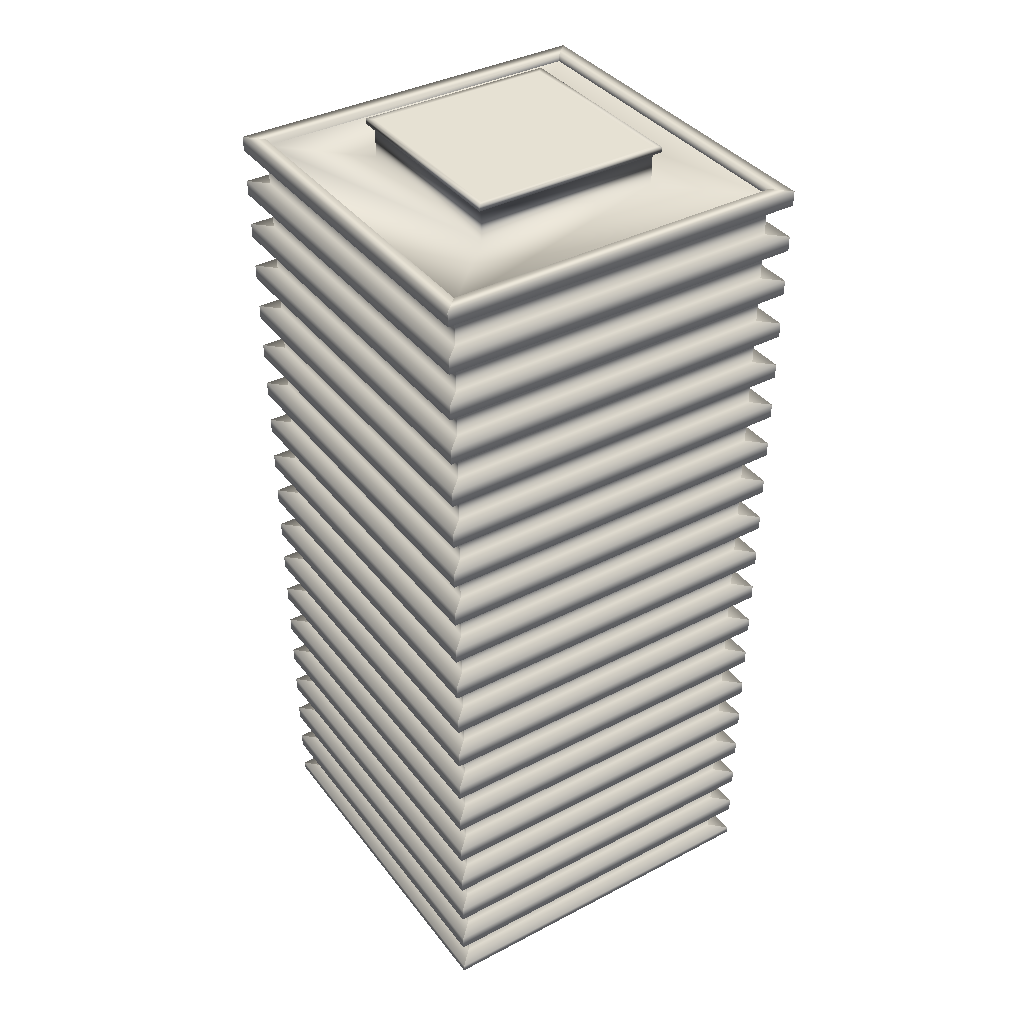
<metadata>
{"format":"obj","ext":"obj","renderer":"f3d","projection":"perspective","resolution":1024,"background":"white","views":[{"elev":38.6,"azim":-123.3,"up":"+Y"}]}
</metadata>
<code>
v  92.5 21.71 92.5
v  -92.5 21.71 92.5
v  -92.5 3.858 92.5
v  92.5 3.858 92.5
v  92.5 47.69 92.5
v  -92.5 47.69 92.5
v  -92.5 29.85 92.5
v  92.5 29.85 92.5
v  92.5 73.68 92.5
v  -92.5 73.68 92.5
v  -92.5 55.83 92.5
v  92.5 55.83 92.5
v  92.5 99.67 92.5
v  -92.5 99.67 92.5
v  -92.5 81.82 92.5
v  92.5 81.82 92.5
v  92.5 125.7 92.5
v  -92.5 125.7 92.5
v  -92.5 107.8 92.5
v  92.5 107.8 92.5
v  92.5 151.6 92.5
v  -92.5 151.6 92.5
v  -92.5 133.8 92.5
v  92.5 133.8 92.5
v  92.5 177.6 92.5
v  -92.5 177.6 92.5
v  -92.5 159.8 92.5
v  92.5 159.8 92.5
v  92.5 203.6 92.5
v  -92.5 203.6 92.5
v  -92.5 185.8 92.5
v  92.5 185.8 92.5
v  92.5 229.6 92.5
v  -92.5 229.6 92.5
v  -92.5 211.8 92.5
v  92.5 211.8 92.5
v  92.5 255.6 92.5
v  -92.5 255.6 92.5
v  -92.5 237.7 92.5
v  92.5 237.7 92.5
v  92.5 281.6 92.5
v  -92.5 281.6 92.5
v  -92.5 263.7 92.5
v  92.5 263.7 92.5
v  92.5 307.6 92.5
v  -92.5 307.6 92.5
v  -92.5 289.7 92.5
v  92.5 289.7 92.5
v  92.5 333.6 92.5
v  -92.5 333.6 92.5
v  -92.5 315.7 92.5
v  92.5 315.7 92.5
v  92.5 359.5 92.5
v  -92.5 359.5 92.5
v  -92.5 341.7 92.5
v  92.5 341.7 92.5
v  92.5 385.5 92.5
v  -92.5 385.5 92.5
v  -92.5 367.7 92.5
v  92.5 367.7 92.5
v  92.5 411.5 92.5
v  -92.5 411.5 92.5
v  -92.5 393.7 92.5
v  92.5 393.7 92.5
v  92.5 437.5 92.5
v  -92.5 437.5 92.5
v  -92.5 419.7 92.5
v  92.5 419.7 92.5
v  92.5 463.5 92.5
v  -92.5 463.5 92.5
v  -92.5 445.6 92.5
v  92.5 445.6 92.5
v  92.5 21.71 -92.5
v  92.5 3.858 -92.5
v  92.5 47.69 -92.5
v  92.5 29.85 -92.5
v  92.5 73.68 -92.5
v  92.5 55.83 -92.5
v  92.5 99.67 -92.5
v  92.5 81.82 -92.5
v  92.5 125.7 -92.5
v  92.5 107.8 -92.5
v  92.5 151.6 -92.5
v  92.5 133.8 -92.5
v  92.5 177.6 -92.5
v  92.5 159.8 -92.5
v  92.5 203.6 -92.5
v  92.5 185.8 -92.5
v  92.5 229.6 -92.5
v  92.5 211.8 -92.5
v  92.5 255.6 -92.5
v  92.5 237.7 -92.5
v  92.5 281.6 -92.5
v  92.5 263.7 -92.5
v  92.5 307.6 -92.5
v  92.5 289.7 -92.5
v  92.5 333.6 -92.5
v  92.5 315.7 -92.5
v  92.5 359.5 -92.5
v  92.5 341.7 -92.5
v  92.5 385.5 -92.5
v  92.5 367.7 -92.5
v  92.5 411.5 -92.5
v  92.5 393.7 -92.5
v  92.5 437.5 -92.5
v  92.5 419.7 -92.5
v  92.5 463.5 -92.5
v  92.5 445.6 -92.5
v  -92.5 21.71 -92.5
v  -92.5 3.858 -92.5
v  -92.5 47.69 -92.5
v  -92.5 29.85 -92.5
v  -92.5 73.68 -92.5
v  -92.5 55.83 -92.5
v  -92.5 99.67 -92.5
v  -92.5 81.82 -92.5
v  -92.5 125.7 -92.5
v  -92.5 107.8 -92.5
v  -92.5 151.6 -92.5
v  -92.5 133.8 -92.5
v  -92.5 177.6 -92.5
v  -92.5 159.8 -92.5
v  -92.5 203.6 -92.5
v  -92.5 185.8 -92.5
v  -92.5 229.6 -92.5
v  -92.5 211.8 -92.5
v  -92.5 255.6 -92.5
v  -92.5 237.7 -92.5
v  -92.5 281.6 -92.5
v  -92.5 263.7 -92.5
v  -92.5 307.6 -92.5
v  -92.5 289.7 -92.5
v  -92.5 333.6 -92.5
v  -92.5 315.7 -92.5
v  -92.5 359.5 -92.5
v  -92.5 341.7 -92.5
v  -92.5 385.5 -92.5
v  -92.5 367.7 -92.5
v  -92.5 411.5 -92.5
v  -92.5 393.7 -92.5
v  -92.5 437.5 -92.5
v  -92.5 419.7 -92.5
v  -92.5 463.5 -92.5
v  -92.5 445.6 -92.5
v  50.69 488.7 -50.69
v  -50.69 488.7 -50.69
v  -50.69 488.7 50.69
v  50.69 488.7 50.69
v  92.5 -0.2115 92.5
v  -92.5 -0.2115 92.5
v  -92.5 -0.2115 -92.5
v  92.5 -0.2115 -92.5
v  101.5 445.6 101.5
v  -101.5 445.6 101.5
v  -101.5 441.6 101.5
v  101.5 441.6 101.5
v  -101.5 463.5 101.5
v  101.5 463.5 101.5
v  101.5 467.6 101.5
v  -101.5 467.6 101.5
v  101.5 445.6 -101.5
v  101.5 441.6 -101.5
v  101.5 463.5 -101.5
v  101.5 467.6 -101.5
v  -101.5 445.6 -101.5
v  -101.5 441.6 -101.5
v  -101.5 463.5 -101.5
v  -101.5 467.6 -101.5
v  101.5 419.7 101.5
v  -101.5 419.7 101.5
v  -101.5 415.6 101.5
v  101.5 415.6 101.5
v  -101.5 437.5 101.5
v  101.5 437.5 101.5
v  101.5 419.7 -101.5
v  101.5 415.6 -101.5
v  101.5 437.5 -101.5
v  -101.5 419.7 -101.5
v  -101.5 415.6 -101.5
v  -101.5 437.5 -101.5
v  101.5 393.7 101.5
v  -101.5 393.7 101.5
v  -101.5 389.6 101.5
v  101.5 389.6 101.5
v  -101.5 411.5 101.5
v  101.5 411.5 101.5
v  101.5 393.7 -101.5
v  101.5 389.6 -101.5
v  101.5 411.5 -101.5
v  -101.5 393.7 -101.5
v  -101.5 389.6 -101.5
v  -101.5 411.5 -101.5
v  101.5 367.7 101.5
v  -101.5 367.7 101.5
v  -101.5 363.6 101.5
v  101.5 363.6 101.5
v  -101.5 385.5 101.5
v  101.5 385.5 101.5
v  101.5 367.7 -101.5
v  101.5 363.6 -101.5
v  101.5 385.5 -101.5
v  -101.5 367.7 -101.5
v  -101.5 363.6 -101.5
v  -101.5 385.5 -101.5
v  101.5 341.7 101.5
v  -101.5 341.7 101.5
v  -101.5 337.6 101.5
v  101.5 337.6 101.5
v  -101.5 359.5 101.5
v  101.5 359.5 101.5
v  101.5 341.7 -101.5
v  101.5 337.6 -101.5
v  101.5 359.5 -101.5
v  -101.5 341.7 -101.5
v  -101.5 337.6 -101.5
v  -101.5 359.5 -101.5
v  101.5 315.7 101.5
v  -101.5 315.7 101.5
v  -101.5 311.6 101.5
v  101.5 311.6 101.5
v  -101.5 333.6 101.5
v  101.5 333.6 101.5
v  101.5 315.7 -101.5
v  101.5 311.6 -101.5
v  101.5 333.6 -101.5
v  -101.5 315.7 -101.5
v  -101.5 311.6 -101.5
v  -101.5 333.6 -101.5
v  101.5 289.7 101.5
v  -101.5 289.7 101.5
v  -101.5 285.7 101.5
v  101.5 285.7 101.5
v  -101.5 307.6 101.5
v  101.5 307.6 101.5
v  101.5 289.7 -101.5
v  101.5 285.7 -101.5
v  101.5 307.6 -101.5
v  -101.5 289.7 -101.5
v  -101.5 285.7 -101.5
v  -101.5 307.6 -101.5
v  101.5 3.858 101.5
v  -101.5 3.858 101.5
v  -101.5 -0.2115 101.5
v  101.5 -0.2115 101.5
v  -101.5 21.71 101.5
v  101.5 21.71 101.5
v  101.5 25.78 101.5
v  -101.5 25.78 101.5
v  101.5 3.858 -101.5
v  101.5 -0.2115 -101.5
v  101.5 21.71 -101.5
v  101.5 25.78 -101.5
v  -101.5 3.858 -101.5
v  -101.5 -0.2115 -101.5
v  -101.5 21.71 -101.5
v  -101.5 25.78 -101.5
v  101.5 55.83 101.5
v  -101.5 55.83 101.5
v  -101.5 51.76 101.5
v  101.5 51.76 101.5
v  -101.5 73.68 101.5
v  101.5 73.68 101.5
v  101.5 77.75 101.5
v  -101.5 77.75 101.5
v  101.5 55.83 -101.5
v  101.5 51.76 -101.5
v  101.5 73.68 -101.5
v  101.5 77.75 -101.5
v  -101.5 55.83 -101.5
v  -101.5 51.76 -101.5
v  -101.5 73.68 -101.5
v  -101.5 77.75 -101.5
v  101.5 107.8 101.5
v  -101.5 107.8 101.5
v  -101.5 103.7 101.5
v  101.5 103.7 101.5
v  -101.5 125.7 101.5
v  101.5 125.7 101.5
v  101.5 129.7 101.5
v  -101.5 129.7 101.5
v  101.5 107.8 -101.5
v  101.5 103.7 -101.5
v  101.5 125.7 -101.5
v  101.5 129.7 -101.5
v  -101.5 107.8 -101.5
v  -101.5 103.7 -101.5
v  -101.5 125.7 -101.5
v  -101.5 129.7 -101.5
v  101.5 159.8 101.5
v  -101.5 159.8 101.5
v  -101.5 155.7 101.5
v  101.5 155.7 101.5
v  -101.5 177.6 101.5
v  101.5 177.6 101.5
v  101.5 181.7 101.5
v  -101.5 181.7 101.5
v  101.5 159.8 -101.5
v  101.5 155.7 -101.5
v  101.5 177.6 -101.5
v  101.5 181.7 -101.5
v  -101.5 159.8 -101.5
v  -101.5 155.7 -101.5
v  -101.5 177.6 -101.5
v  -101.5 181.7 -101.5
v  101.5 211.8 101.5
v  -101.5 211.8 101.5
v  -101.5 207.7 101.5
v  101.5 207.7 101.5
v  -101.5 229.6 101.5
v  101.5 229.6 101.5
v  101.5 233.7 101.5
v  -101.5 233.7 101.5
v  101.5 211.8 -101.5
v  101.5 207.7 -101.5
v  101.5 229.6 -101.5
v  101.5 233.7 -101.5
v  -101.5 211.8 -101.5
v  -101.5 207.7 -101.5
v  -101.5 229.6 -101.5
v  -101.5 233.7 -101.5
v  101.5 263.7 101.5
v  -101.5 263.7 101.5
v  -101.5 259.7 101.5
v  101.5 259.7 101.5
v  -101.5 281.6 101.5
v  101.5 281.6 101.5
v  101.5 263.7 -101.5
v  101.5 259.7 -101.5
v  101.5 281.6 -101.5
v  -101.5 263.7 -101.5
v  -101.5 259.7 -101.5
v  -101.5 281.6 -101.5
v  101.5 29.85 101.5
v  -101.5 29.85 101.5
v  -101.5 47.69 101.5
v  101.5 47.69 101.5
v  101.5 29.85 -101.5
v  101.5 47.69 -101.5
v  -101.5 29.85 -101.5
v  -101.5 47.69 -101.5
v  101.5 81.82 101.5
v  -101.5 81.82 101.5
v  -101.5 99.67 101.5
v  101.5 99.67 101.5
v  101.5 81.82 -101.5
v  101.5 99.67 -101.5
v  -101.5 81.82 -101.5
v  -101.5 99.67 -101.5
v  101.5 133.8 101.5
v  -101.5 133.8 101.5
v  -101.5 151.6 101.5
v  101.5 151.6 101.5
v  101.5 133.8 -101.5
v  101.5 151.6 -101.5
v  -101.5 133.8 -101.5
v  -101.5 151.6 -101.5
v  101.5 185.8 101.5
v  -101.5 185.8 101.5
v  -101.5 203.6 101.5
v  101.5 203.6 101.5
v  101.5 185.8 -101.5
v  101.5 203.6 -101.5
v  -101.5 185.8 -101.5
v  -101.5 203.6 -101.5
v  101.5 237.7 101.5
v  -101.5 237.7 101.5
v  -101.5 255.6 101.5
v  101.5 255.6 101.5
v  101.5 237.7 -101.5
v  101.5 255.6 -101.5
v  -101.5 237.7 -101.5
v  -101.5 255.6 -101.5
v  -101.5 471.5 101.5
v  101.5 471.5 101.5
v  92.5 471.5 92.5
v  -92.5 471.5 92.5
v  101.5 471.5 -101.5
v  92.5 471.5 -92.5
v  -101.5 471.5 -101.5
v  -92.5 471.5 -92.5
v  92.5 467.6 92.5
v  -92.5 467.6 92.5
v  92.5 467.6 -92.5
v  -92.5 467.6 -92.5
v  50.69 467.6 50.69
v  -50.69 467.6 50.69
v  50.69 467.6 -50.69
v  -50.69 467.6 -50.69
v  50.69 485.9 50.69
v  -50.69 485.9 50.69
v  50.69 485.9 -50.69
v  -50.69 485.9 -50.69
v  53.93 488.7 53.93
v  -53.93 488.7 53.93
v  -53.93 485.9 53.93
v  53.93 485.9 53.93
v  53.93 488.7 -53.93
v  53.93 485.9 -53.93
v  -53.93 488.7 -53.93
v  -53.93 485.9 -53.93
o Highr8
g Highr8
f 1 2 3
f 4 1 3
f 5 6 7
f 8 5 7
f 9 10 11
f 12 9 11
f 13 14 15
f 16 13 15
f 17 18 19
f 20 17 19
f 21 22 23
f 24 21 23
f 25 26 27
f 28 25 27
f 29 30 31
f 32 29 31
f 33 34 35
f 36 33 35
f 37 38 39
f 40 37 39
f 41 42 43
f 44 41 43
f 45 46 47
f 48 45 47
f 49 50 51
f 52 49 51
f 53 54 55
f 56 53 55
f 57 58 59
f 60 57 59
f 61 62 63
f 64 61 63
f 65 66 67
f 68 65 67
f 69 70 71
f 72 69 71
f 73 1 4
f 74 73 4
f 75 5 8
f 76 75 8
f 77 9 12
f 78 77 12
f 79 13 16
f 80 79 16
f 81 17 20
f 82 81 20
f 83 21 24
f 84 83 24
f 85 25 28
f 86 85 28
f 87 29 32
f 88 87 32
f 89 33 36
f 90 89 36
f 91 37 40
f 92 91 40
f 93 41 44
f 94 93 44
f 95 45 48
f 96 95 48
f 97 49 52
f 98 97 52
f 99 53 56
f 100 99 56
f 101 57 60
f 102 101 60
f 103 61 64
f 104 103 64
f 105 65 68
f 106 105 68
f 107 69 72
f 108 107 72
f 109 73 74
f 110 109 74
f 111 75 76
f 112 111 76
f 113 77 78
f 114 113 78
f 115 79 80
f 116 115 80
f 117 81 82
f 118 117 82
f 119 83 84
f 120 119 84
f 121 85 86
f 122 121 86
f 123 87 88
f 124 123 88
f 125 89 90
f 126 125 90
f 127 91 92
f 128 127 92
f 129 93 94
f 130 129 94
f 131 95 96
f 132 131 96
f 133 97 98
f 134 133 98
f 135 99 100
f 136 135 100
f 137 101 102
f 138 137 102
f 139 103 104
f 140 139 104
f 141 105 106
f 142 141 106
f 143 107 108
f 144 143 108
f 2 109 110
f 3 2 110
f 6 111 112
f 7 6 112
f 10 113 114
f 11 10 114
f 14 115 116
f 15 14 116
f 18 117 118
f 19 18 118
f 22 119 120
f 23 22 120
f 26 121 122
f 27 26 122
f 30 123 124
f 31 30 124
f 34 125 126
f 35 34 126
f 38 127 128
f 39 38 128
f 42 129 130
f 43 42 130
f 46 131 132
f 47 46 132
f 50 133 134
f 51 50 134
f 54 135 136
f 55 54 136
f 58 137 138
f 59 58 138
f 62 139 140
f 63 62 140
f 66 141 142
f 67 66 142
f 70 143 144
f 71 70 144
f 145 146 147
f 148 145 147
f 149 150 151
f 152 149 151
f 153 154 155
f 156 153 155
f 157 158 159
f 160 157 159
f 161 153 156
f 162 161 156
f 158 163 164
f 159 158 164
f 165 161 162
f 166 165 162
f 163 167 168
f 164 163 168
f 154 165 166
f 155 154 166
f 167 157 160
f 168 167 160
f 169 170 171
f 172 169 171
f 173 174 156
f 155 173 156
f 175 169 172
f 176 175 172
f 174 177 162
f 156 174 162
f 178 175 176
f 179 178 176
f 177 180 166
f 162 177 166
f 170 178 179
f 171 170 179
f 180 173 155
f 166 180 155
f 181 182 183
f 184 181 183
f 185 186 172
f 171 185 172
f 187 181 184
f 188 187 184
f 186 189 176
f 172 186 176
f 190 187 188
f 191 190 188
f 189 192 179
f 176 189 179
f 182 190 191
f 183 182 191
f 192 185 171
f 179 192 171
f 193 194 195
f 196 193 195
f 197 198 184
f 183 197 184
f 199 193 196
f 200 199 196
f 198 201 188
f 184 198 188
f 202 199 200
f 203 202 200
f 201 204 191
f 188 201 191
f 194 202 203
f 195 194 203
f 204 197 183
f 191 204 183
f 205 206 207
f 208 205 207
f 209 210 196
f 195 209 196
f 211 205 208
f 212 211 208
f 210 213 200
f 196 210 200
f 214 211 212
f 215 214 212
f 213 216 203
f 200 213 203
f 206 214 215
f 207 206 215
f 216 209 195
f 203 216 195
f 217 218 219
f 220 217 219
f 221 222 208
f 207 221 208
f 223 217 220
f 224 223 220
f 222 225 212
f 208 222 212
f 226 223 224
f 227 226 224
f 225 228 215
f 212 225 215
f 218 226 227
f 219 218 227
f 228 221 207
f 215 228 207
f 229 230 231
f 232 229 231
f 233 234 220
f 219 233 220
f 235 229 232
f 236 235 232
f 234 237 224
f 220 234 224
f 238 235 236
f 239 238 236
f 237 240 227
f 224 237 227
f 230 238 239
f 231 230 239
f 240 233 219
f 227 240 219
f 241 242 243
f 244 241 243
f 245 246 247
f 248 245 247
f 249 241 244
f 250 249 244
f 246 251 252
f 247 246 252
f 253 249 250
f 254 253 250
f 251 255 256
f 252 251 256
f 242 253 254
f 243 242 254
f 255 245 248
f 256 255 248
f 257 258 259
f 260 257 259
f 261 262 263
f 264 261 263
f 265 257 260
f 266 265 260
f 262 267 268
f 263 262 268
f 269 265 266
f 270 269 266
f 267 271 272
f 268 267 272
f 258 269 270
f 259 258 270
f 271 261 264
f 272 271 264
f 273 274 275
f 276 273 275
f 277 278 279
f 280 277 279
f 281 273 276
f 282 281 276
f 278 283 284
f 279 278 284
f 285 281 282
f 286 285 282
f 283 287 288
f 284 283 288
f 274 285 286
f 275 274 286
f 287 277 280
f 288 287 280
f 289 290 291
f 292 289 291
f 293 294 295
f 296 293 295
f 297 289 292
f 298 297 292
f 294 299 300
f 295 294 300
f 301 297 298
f 302 301 298
f 299 303 304
f 300 299 304
f 290 301 302
f 291 290 302
f 303 293 296
f 304 303 296
f 305 306 307
f 308 305 307
f 309 310 311
f 312 309 311
f 313 305 308
f 314 313 308
f 310 315 316
f 311 310 316
f 317 313 314
f 318 317 314
f 315 319 320
f 316 315 320
f 306 317 318
f 307 306 318
f 319 309 312
f 320 319 312
f 321 322 323
f 324 321 323
f 325 326 232
f 231 325 232
f 327 321 324
f 328 327 324
f 326 329 236
f 232 326 236
f 330 327 328
f 331 330 328
f 329 332 239
f 236 329 239
f 322 330 331
f 323 322 331
f 332 325 231
f 239 332 231
f 333 334 248
f 247 333 248
f 335 336 260
f 259 335 260
f 337 333 247
f 252 337 247
f 336 338 266
f 260 336 266
f 339 337 252
f 256 339 252
f 338 340 270
f 266 338 270
f 334 339 256
f 248 334 256
f 340 335 259
f 270 340 259
f 341 342 264
f 263 341 264
f 343 344 276
f 275 343 276
f 345 341 263
f 268 345 263
f 344 346 282
f 276 344 282
f 347 345 268
f 272 347 268
f 346 348 286
f 282 346 286
f 342 347 272
f 264 342 272
f 348 343 275
f 286 348 275
f 349 350 280
f 279 349 280
f 351 352 292
f 291 351 292
f 353 349 279
f 284 353 279
f 352 354 298
f 292 352 298
f 355 353 284
f 288 355 284
f 354 356 302
f 298 354 302
f 350 355 288
f 280 350 288
f 356 351 291
f 302 356 291
f 357 358 296
f 295 357 296
f 359 360 308
f 307 359 308
f 361 357 295
f 300 361 295
f 360 362 314
f 308 360 314
f 363 361 300
f 304 363 300
f 362 364 318
f 314 362 318
f 358 363 304
f 296 358 304
f 364 359 307
f 318 364 307
f 365 366 312
f 311 365 312
f 367 368 324
f 323 367 324
f 369 365 311
f 316 369 311
f 368 370 328
f 324 368 328
f 371 369 316
f 320 371 316
f 370 372 331
f 328 370 331
f 366 371 320
f 312 366 320
f 372 367 323
f 331 372 323
f 154 153 72
f 71 154 72
f 153 161 108
f 72 153 108
f 161 165 144
f 108 161 144
f 165 154 71
f 144 165 71
f 174 173 66
f 65 174 66
f 177 174 65
f 105 177 65
f 180 177 105
f 141 180 105
f 173 180 141
f 66 173 141
f 373 374 375
f 376 373 375
f 158 157 70
f 69 158 70
f 374 377 378
f 375 374 378
f 163 158 69
f 107 163 69
f 377 379 380
f 378 377 380
f 167 163 107
f 143 167 107
f 379 373 376
f 380 379 376
f 157 167 143
f 70 157 143
f 170 169 68
f 67 170 68
f 169 175 106
f 68 169 106
f 175 178 142
f 106 175 142
f 178 170 67
f 142 178 67
f 186 185 62
f 61 186 62
f 189 186 61
f 103 189 61
f 192 189 103
f 139 192 103
f 185 192 139
f 62 185 139
f 182 181 64
f 63 182 64
f 181 187 104
f 64 181 104
f 187 190 140
f 104 187 140
f 190 182 63
f 140 190 63
f 198 197 58
f 57 198 58
f 201 198 57
f 101 201 57
f 204 201 101
f 137 204 101
f 197 204 137
f 58 197 137
f 194 193 60
f 59 194 60
f 193 199 102
f 60 193 102
f 199 202 138
f 102 199 138
f 202 194 59
f 138 202 59
f 210 209 54
f 53 210 54
f 213 210 53
f 99 213 53
f 216 213 99
f 135 216 99
f 209 216 135
f 54 209 135
f 206 205 56
f 55 206 56
f 205 211 100
f 56 205 100
f 211 214 136
f 100 211 136
f 214 206 55
f 136 214 55
f 222 221 50
f 49 222 50
f 225 222 49
f 97 225 49
f 228 225 97
f 133 228 97
f 221 228 133
f 50 221 133
f 218 217 52
f 51 218 52
f 217 223 98
f 52 217 98
f 223 226 134
f 98 223 134
f 226 218 51
f 134 226 51
f 234 233 46
f 45 234 46
f 237 234 45
f 95 237 45
f 240 237 95
f 131 240 95
f 233 240 131
f 46 233 131
f 230 229 48
f 47 230 48
f 229 235 96
f 48 229 96
f 235 238 132
f 96 235 132
f 238 230 47
f 132 238 47
f 326 325 42
f 41 326 42
f 329 326 41
f 93 329 41
f 332 329 93
f 129 332 93
f 325 332 129
f 42 325 129
f 244 243 150
f 149 244 150
f 242 241 4
f 3 242 4
f 250 244 149
f 152 250 149
f 241 249 74
f 4 241 74
f 254 250 152
f 151 254 152
f 249 253 110
f 74 249 110
f 243 254 151
f 150 243 151
f 253 242 3
f 110 253 3
f 246 245 2
f 1 246 2
f 251 246 1
f 73 251 1
f 255 251 73
f 109 255 73
f 245 255 109
f 2 245 109
f 334 333 8
f 7 334 8
f 333 337 76
f 8 333 76
f 337 339 112
f 76 337 112
f 339 334 7
f 112 339 7
f 258 257 12
f 11 258 12
f 257 265 78
f 12 257 78
f 265 269 114
f 78 265 114
f 269 258 11
f 114 269 11
f 336 335 6
f 5 336 6
f 338 336 5
f 75 338 5
f 340 338 75
f 111 340 75
f 335 340 111
f 6 335 111
f 262 261 10
f 9 262 10
f 267 262 9
f 77 267 9
f 271 267 77
f 113 271 77
f 261 271 113
f 10 261 113
f 342 341 16
f 15 342 16
f 341 345 80
f 16 341 80
f 345 347 116
f 80 345 116
f 347 342 15
f 116 347 15
f 274 273 20
f 19 274 20
f 273 281 82
f 20 273 82
f 281 285 118
f 82 281 118
f 285 274 19
f 118 285 19
f 344 343 14
f 13 344 14
f 346 344 13
f 79 346 13
f 348 346 79
f 115 348 79
f 343 348 115
f 14 343 115
f 278 277 18
f 17 278 18
f 283 278 17
f 81 283 17
f 287 283 81
f 117 287 81
f 277 287 117
f 18 277 117
f 350 349 24
f 23 350 24
f 349 353 84
f 24 349 84
f 353 355 120
f 84 353 120
f 355 350 23
f 120 355 23
f 290 289 28
f 27 290 28
f 289 297 86
f 28 289 86
f 297 301 122
f 86 297 122
f 301 290 27
f 122 301 27
f 352 351 22
f 21 352 22
f 354 352 21
f 83 354 21
f 356 354 83
f 119 356 83
f 351 356 119
f 22 351 119
f 294 293 26
f 25 294 26
f 299 294 25
f 85 299 25
f 303 299 85
f 121 303 85
f 293 303 121
f 26 293 121
f 358 357 32
f 31 358 32
f 357 361 88
f 32 357 88
f 361 363 124
f 88 361 124
f 363 358 31
f 124 363 31
f 306 305 36
f 35 306 36
f 305 313 90
f 36 305 90
f 313 317 126
f 90 313 126
f 317 306 35
f 126 317 35
f 360 359 30
f 29 360 30
f 362 360 29
f 87 362 29
f 364 362 87
f 123 364 87
f 359 364 123
f 30 359 123
f 310 309 34
f 33 310 34
f 315 310 33
f 89 315 33
f 319 315 89
f 125 319 89
f 309 319 125
f 34 309 125
f 366 365 40
f 39 366 40
f 365 369 92
f 40 365 92
f 369 371 128
f 92 369 128
f 371 366 39
f 128 371 39
f 322 321 44
f 43 322 44
f 321 327 94
f 44 321 94
f 327 330 130
f 94 327 130
f 330 322 43
f 130 330 43
f 368 367 38
f 37 368 38
f 370 368 37
f 91 370 37
f 372 370 91
f 127 372 91
f 367 372 127
f 38 367 127
f 376 375 381
f 382 376 381
f 374 373 160
f 159 374 160
f 375 378 383
f 381 375 383
f 377 374 159
f 164 377 159
f 378 380 384
f 383 378 384
f 379 377 164
f 168 379 164
f 380 376 382
f 384 380 382
f 373 379 168
f 160 373 168
f 385 386 382
f 381 385 382
f 387 385 381
f 383 387 381
f 388 387 383
f 384 388 383
f 386 388 384
f 382 386 384
f 389 390 386
f 385 389 386
f 391 389 385
f 387 391 385
f 392 391 387
f 388 392 387
f 390 392 388
f 386 390 388
f 393 394 395
f 396 393 395
f 397 393 396
f 398 397 396
f 399 397 398
f 400 399 398
f 394 399 400
f 395 394 400
f 396 395 390
f 389 396 390
f 394 393 148
f 147 394 148
f 398 396 389
f 391 398 389
f 393 397 145
f 148 393 145
f 400 398 391
f 392 400 391
f 397 399 146
f 145 397 146
f 395 400 392
f 390 395 392
f 399 394 147
f 146 399 147

</code>
